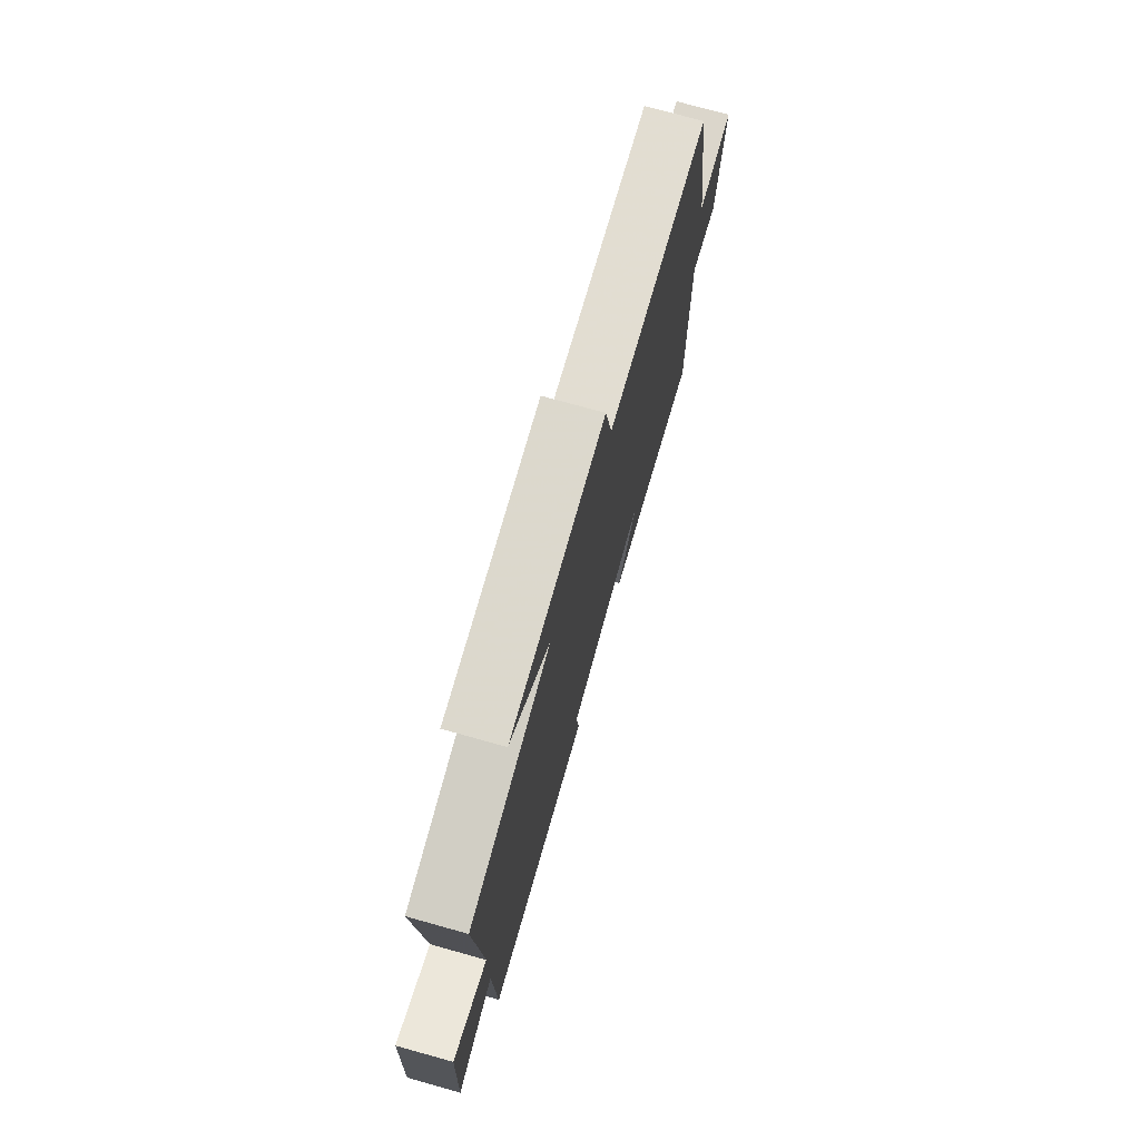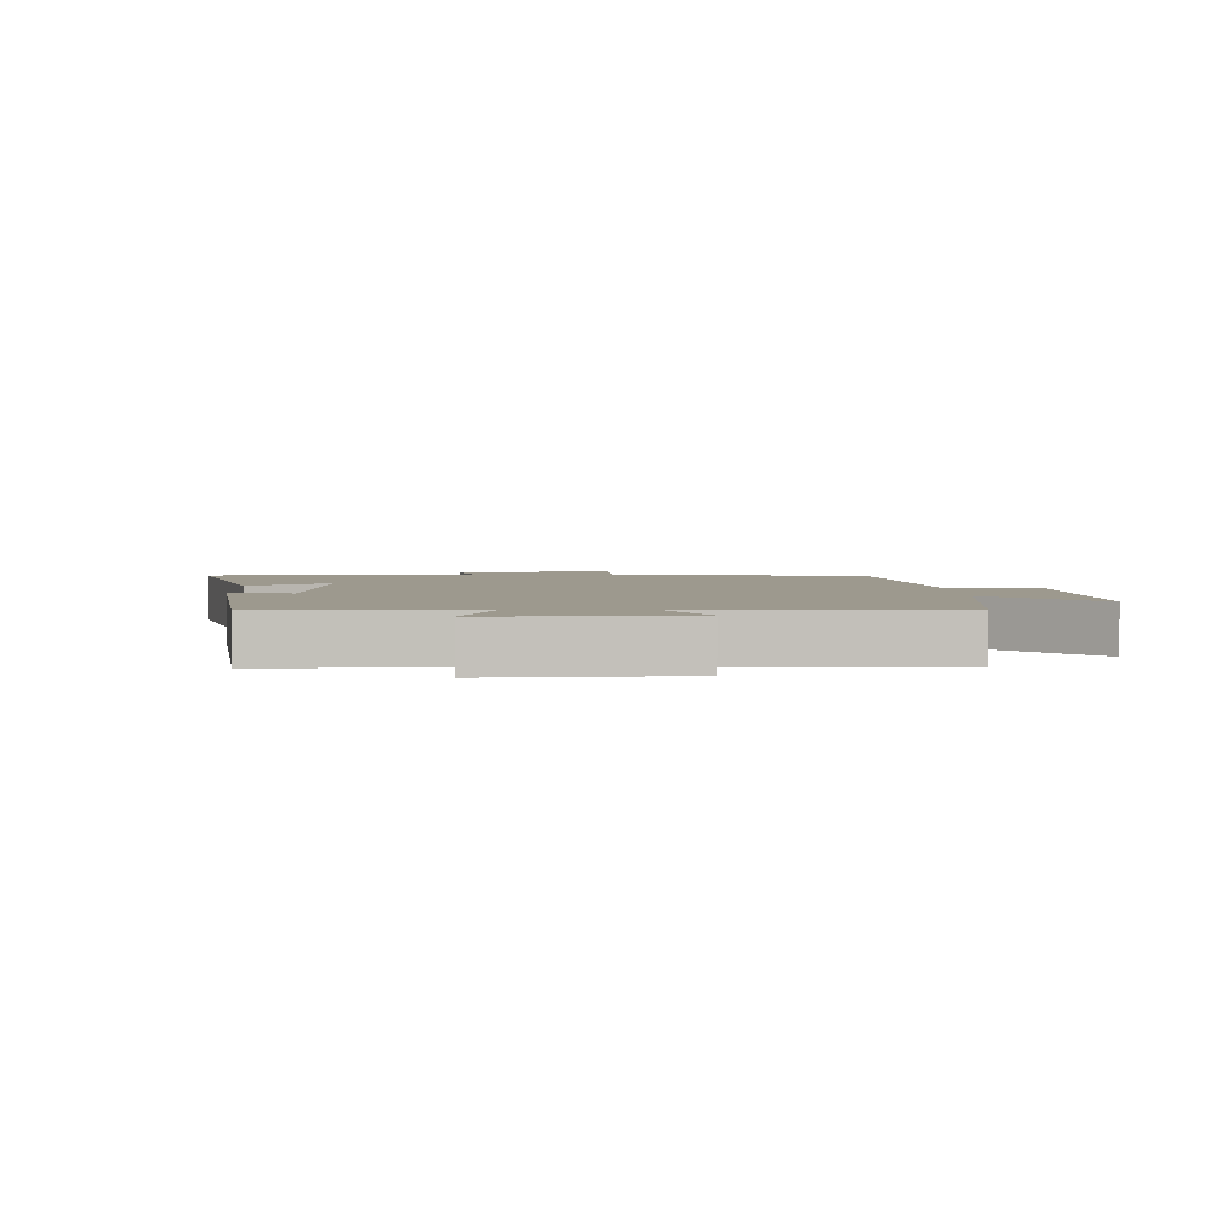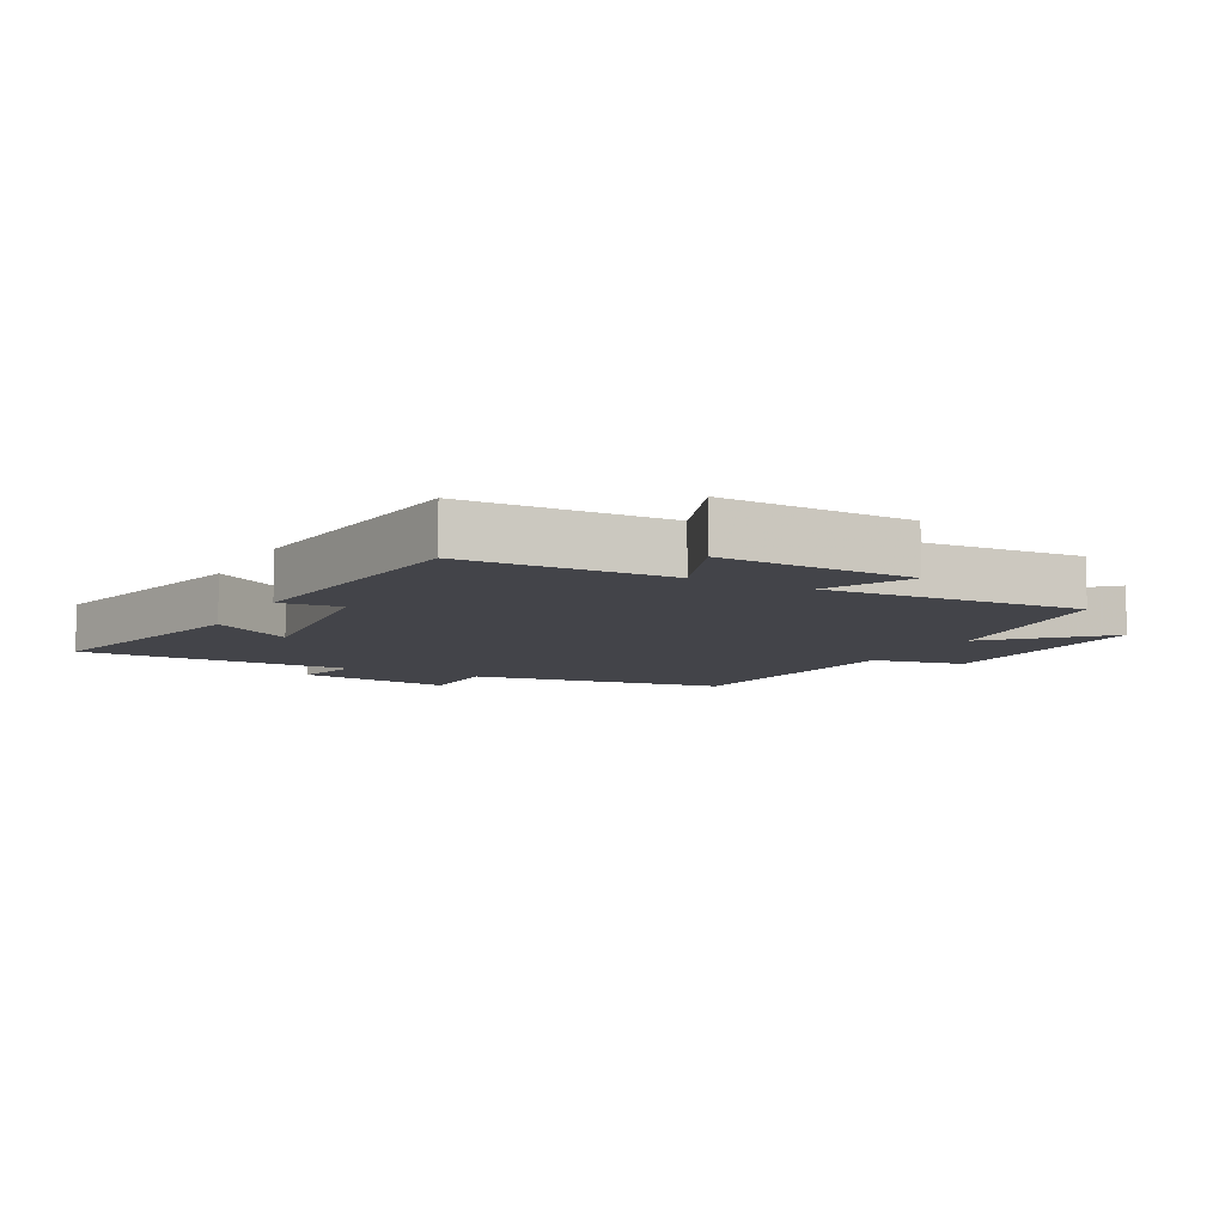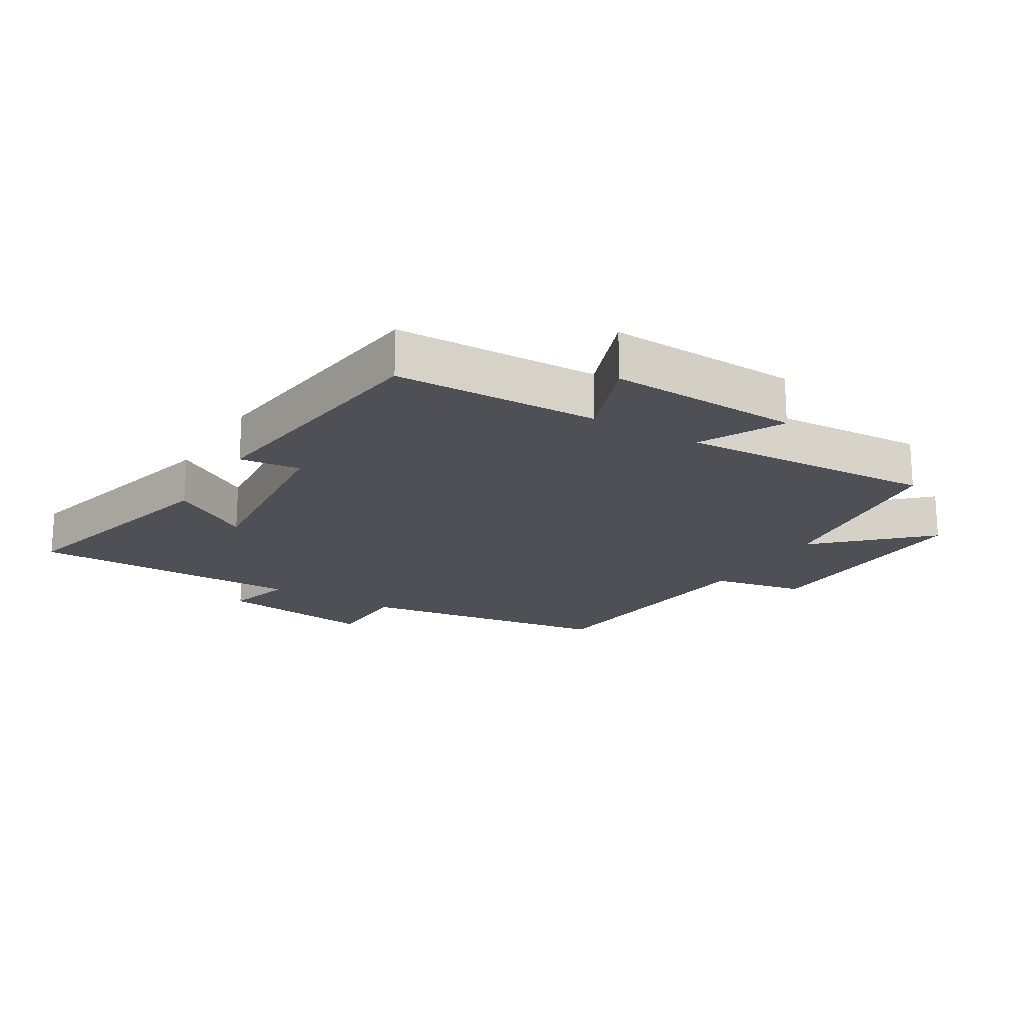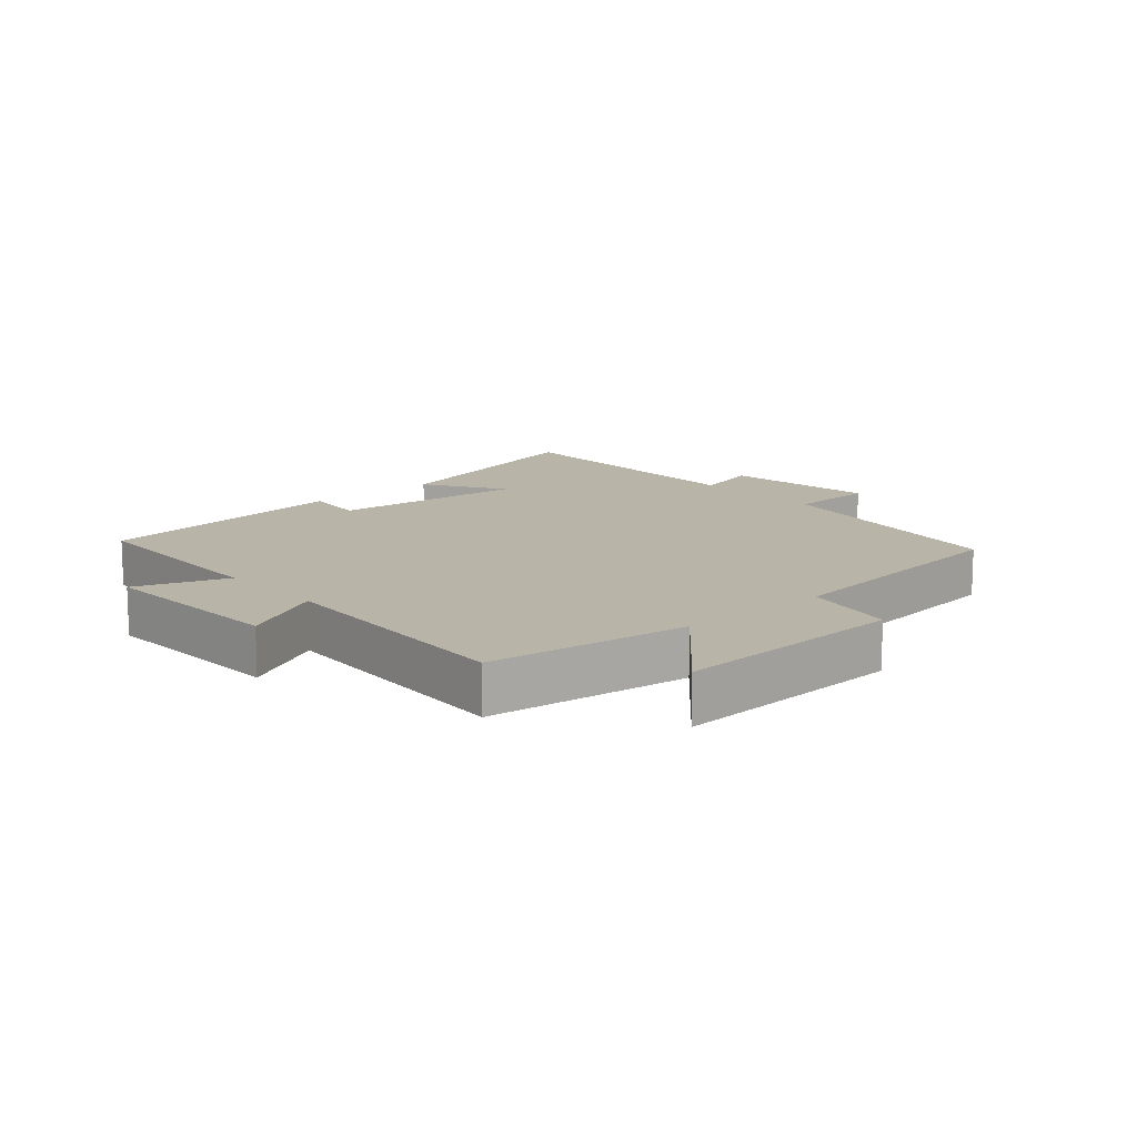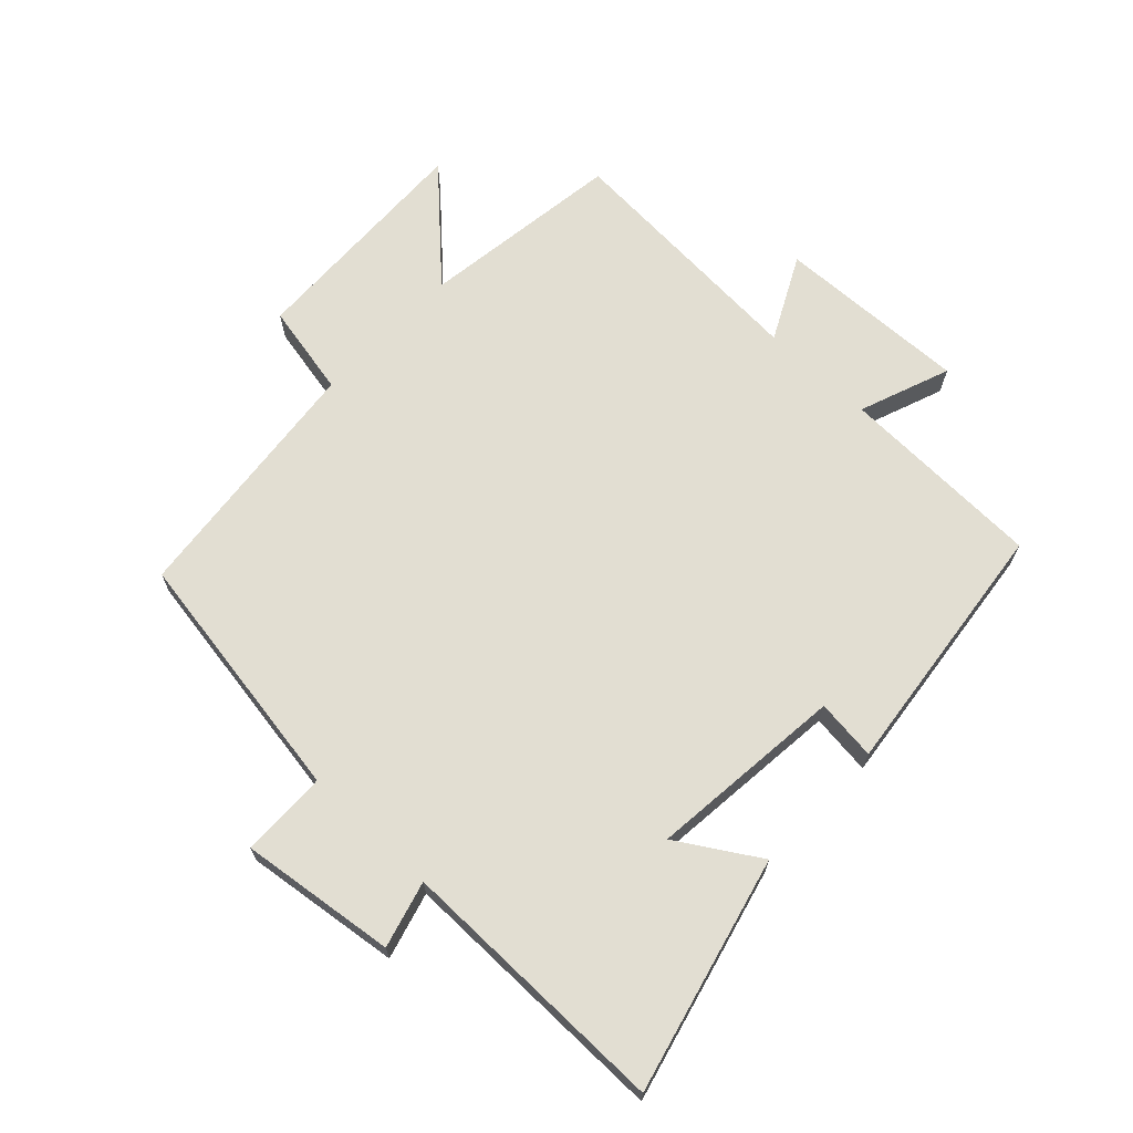
<metadata>
{"format":"obj","ext":"obj","renderer":"f3d","projection":"perspective","resolution":1024,"background":"white","views":[{"elev":74.9,"azim":-74.4,"up":"+Z"},{"elev":3.3,"azim":-92.7,"up":"+Y"},{"elev":-8.5,"azim":-117.8,"up":"+Y"},{"elev":-19.3,"azim":-121.1,"up":"+Y"},{"elev":13.1,"azim":-41.6,"up":"+Y"},{"elev":67.8,"azim":133.6,"up":"+Y"}]}
</metadata>
<code>
v 0.502 0.07 -0.594
v 0.135 0.07 -0.5
v 0.214 0.07 -0.374
v -0.094 0.07 -0.404
v -0.083 0.07 -0.5
v -0.491 0.07 -0.45
v -0.5 0.07 -0.127
v -0.643 0.07 -0.18
v -0.631 0.07 0.122
v -0.5 0.07 0.055
v -0.524 0.07 0.458
v -0.206 0.07 0.5
v -0.359 0.07 0.66
v 0.009 0.07 0.646
v 0.038 0.07 0.5
v 0.437 0.07 0.456
v 0.5 0.07 0.054
v 0.636 0.07 0.051
v 0.604 0.07 -0.193
v 0.5 0.07 -0.164
v 0.502 0 -0.594
v 0.135 0 -0.5
v 0.214 0 -0.374
v -0.094 0 -0.404
v -0.083 0 -0.5
v -0.491 0 -0.45
v -0.5 0 -0.127
v -0.643 0 -0.18
v -0.631 0 0.122
v -0.5 0 0.055
v -0.524 0 0.458
v -0.206 0 0.5
v -0.359 0 0.66
v 0.009 0 0.646
v 0.038 0 0.5
v 0.437 0 0.456
v 0.5 0 0.054
v 0.636 0 0.051
v 0.604 0 -0.193
v 0.5 0 -0.164
f 17 18 19 20
f 15 16 17 20
f 15 20 1
f 12 13 14 15
f 10 11 12 15
f 7 8 9 10
f 4 5 6 7
f 3 4 7 10
f 1 2 3
f 15 1 3
f 3 10 15
f 40 39 38 37
f 40 37 36 35
f 21 40 35
f 35 34 33 32
f 35 32 31 30
f 30 29 28 27
f 27 26 25 24
f 30 27 24 23
f 23 22 21
f 23 21 35
f 35 30 23
f 1 21 22 2
f 2 22 23 3
f 3 23 24 4
f 4 24 25 5
f 5 25 26 6
f 6 26 27 7
f 7 27 28 8
f 8 28 29 9
f 9 29 30 10
f 10 30 31 11
f 11 31 32 12
f 12 32 33 13
f 13 33 34 14
f 14 34 35 15
f 15 35 36 16
f 16 36 37 17
f 17 37 38 18
f 18 38 39 19
f 19 39 40 20
f 20 40 21 1

</code>
